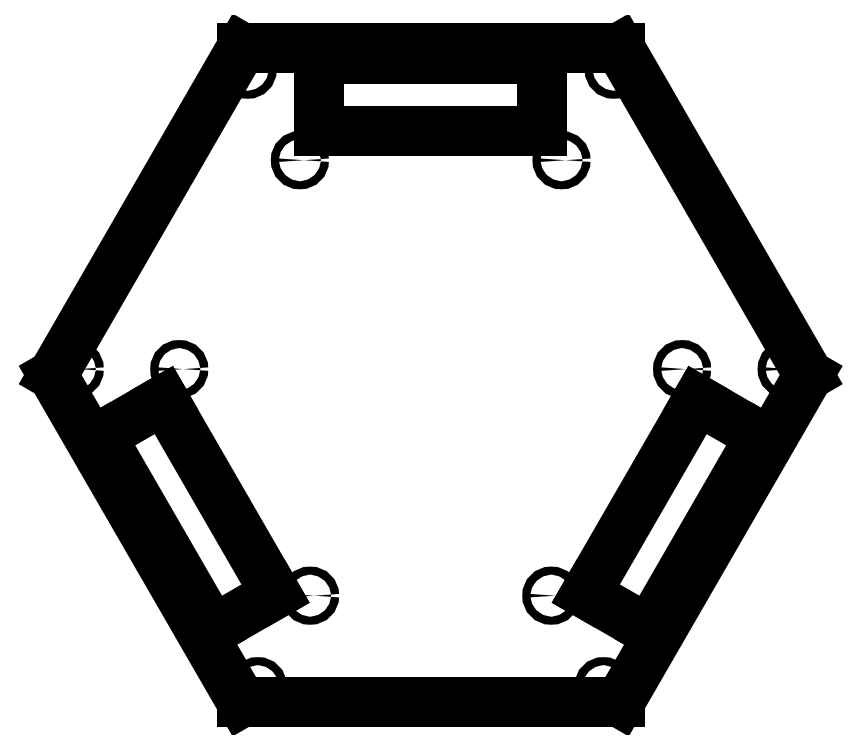
<metadata>
{"format":"dxf","ext":"dxf","renderer":"ezdxf+matplotlib","layout":"modelspace","background":"white","min_lineweight":24,"dpi":150}
</metadata>
<code>
0
SECTION
2
ENTITIES
0
LINE
8
Sketch009
10
235
20
0
30
0
11
117.5
21
203.5
31
0
0
LINE
8
Sketch009
10
117.5
20
203.5
30
0
11
-117.5
21
203.5
31
0
0
LINE
8
Sketch009
10
-117.5
20
203.5
30
0
11
-235
21
-5.684e-14
31
0
0
LINE
8
Sketch009
10
-235
20
-3.02e-14
30
0
11
-117.5
21
-203.5
31
0
0
LINE
8
Sketch009
10
-117.5
20
-203.5
30
0
11
117.5
21
-203.5
31
0
0
LINE
8
Sketch009
10
117.5
20
-203.5
30
0
11
235
21
0
31
0
0
LINE
8
Sketch009
10
-69.5
20
151.5
30
0
11
69.5
21
151.5
31
0
0
LINE
8
Sketch009
10
69.5
20
151.5
30
0
11
69.5
21
196.5
31
0
0
LINE
8
Sketch009
10
69.5
20
196.5
30
0
11
-69.5
21
196.5
31
0
0
LINE
8
Sketch009
10
-69.5
20
196.5
30
0
11
-69.5
21
151.5
31
0
0
LINE
8
Sketch009
10
-166
20
-15.57
30
0
11
-96.47
21
-135.9
31
0
0
LINE
8
Sketch009
10
-96.47
20
-135.9
30
0
11
-135.4
21
-158.4
31
0
0
LINE
8
Sketch009
10
-135.4
20
-158.4
30
0
11
-204.9
21
-38.07
31
0
0
LINE
8
Sketch009
10
-204.9
20
-38.07
30
0
11
-166
21
-15.57
31
0
0
LINE
8
Sketch009
10
96.47
20
-135.9
30
0
11
166
21
-15.57
31
0
0
LINE
8
Sketch009
10
166
20
-15.57
30
0
11
204.9
21
-38.07
31
0
0
LINE
8
Sketch009
10
204.9
20
-38.07
30
0
11
135.4
21
-158.4
31
0
0
LINE
8
Sketch009
10
135.4
20
-158.4
30
0
11
96.47
21
-135.9
31
0
0
CIRCLE
8
Sketch009
10
-107.5
20
-193.5
40
2.5
0
CIRCLE
8
Sketch009
10
107.5
20
-193.5
40
2.5
0
CIRCLE
8
Sketch009
10
-113.8
20
189.9
40
2.5
0
CIRCLE
8
Sketch009
10
-221.3
20
3.66
40
2.5
0
CIRCLE
8
Sketch009
10
113.8
20
189.9
40
2.5
0
CIRCLE
8
Sketch009
10
221.3
20
3.66
40
2.5
0
CIRCLE
8
Sketch009
10
-75
20
-137.2
40
2.5
0
CIRCLE
8
Sketch009
10
75
20
-137.2
40
2.5
0
CIRCLE
8
Sketch009
10
81.34
20
133.6
40
2.5
0
CIRCLE
8
Sketch009
10
156.3
20
3.66
40
2.5
0
CIRCLE
8
Sketch009
10
-156.3
20
3.66
40
2.5
0
CIRCLE
8
Sketch009
10
-81.34
20
133.6
40
2.5
0
ENDSEC
0
EOF

</code>
